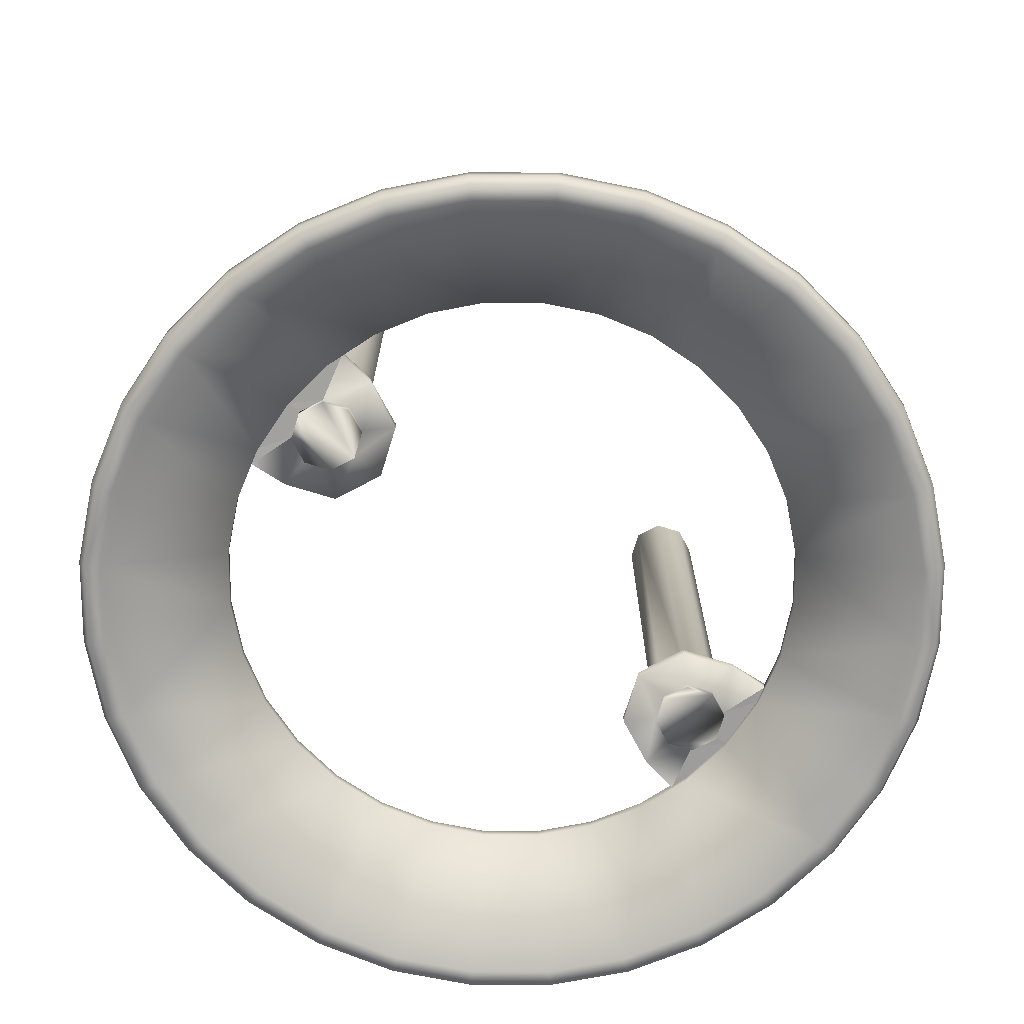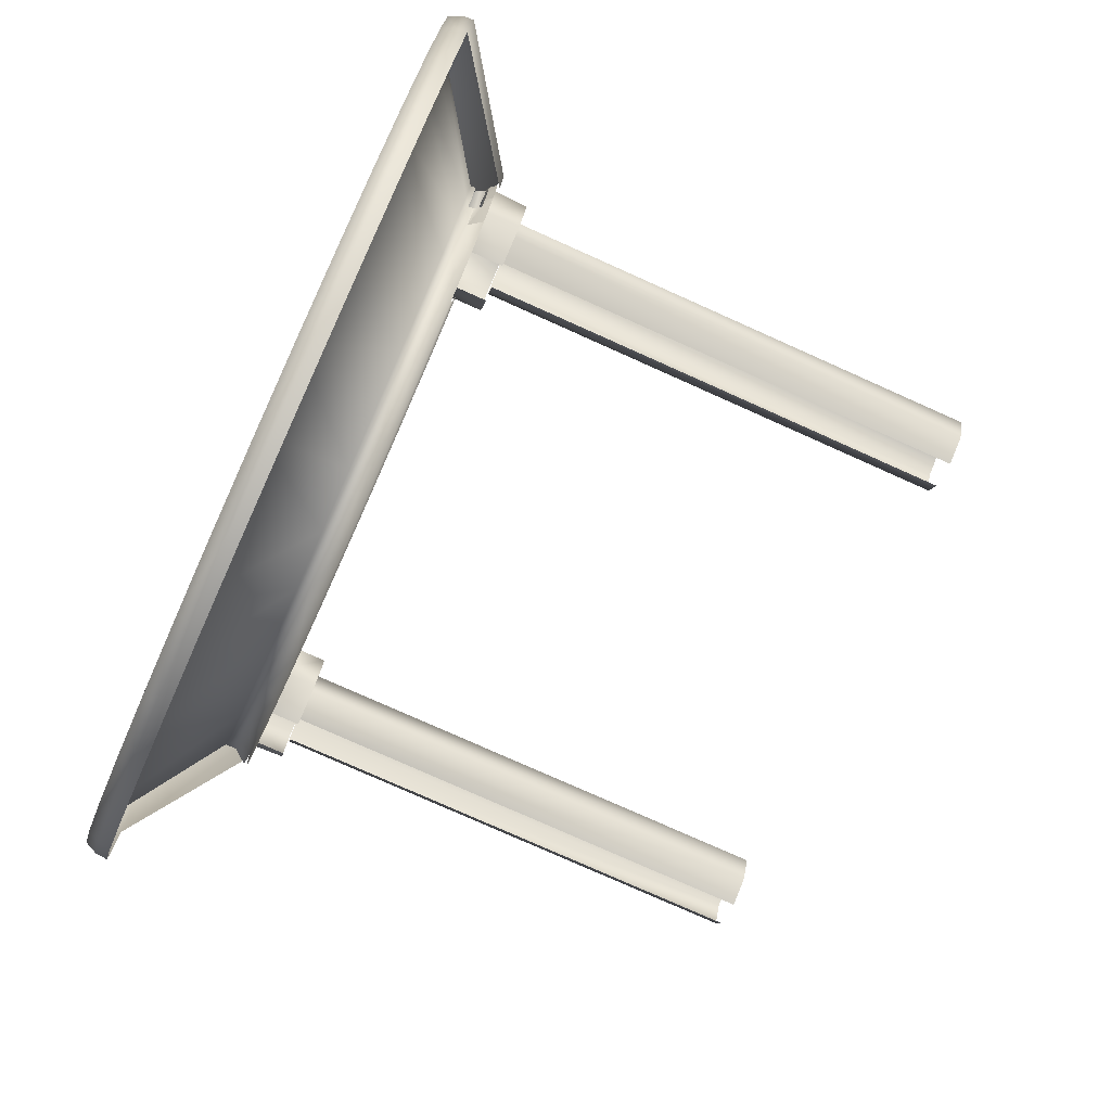
<metadata>
{"format":"obj","ext":"obj","renderer":"f3d","projection":"perspective","resolution":1024,"background":"white","views":[{"elev":-71.6,"azim":140.4,"up":"+Z"},{"elev":-76.9,"azim":-114.2,"up":"+Y"}]}
</metadata>
<code>
o BM_BR2
v 0 55.1 -66.86
v 10.75 54.04 -66.86
v 10.91 54.84 -65.23
v 21.4 51.66 -65.23
v 0 55.92 -65.23
v 21.09 50.9 -66.86
v 0 53.07 -66.86
v 20.31 49.03 -66.86
v 10.93 54.94 -63.82
v 10.35 52.05 -66.86
v -10.75 54.04 -66.86
v 0 56.02 -63.82
v 21.44 51.75 -63.82
v 31.07 46.49 -65.23
v 30.61 45.81 -66.86
v -10.91 54.84 -65.23
v -10.93 54.94 -63.82
v -10.35 52.05 -66.86
v 29.49 44.13 -66.86
v 31.12 46.58 -63.82
v -21.4 51.66 -65.23
v -20.31 49.03 -66.86
v 38.96 38.96 -66.86
v -21.09 50.9 -66.86
v 37.53 37.53 -66.86
v 39.61 39.61 -63.82
v 39.54 39.54 -65.23
v -21.44 51.75 -63.82
v 7.372 37.06 -56.23
v 0 37.79 -56.23
v 7.9 39.72 -53.03
v -30.61 45.81 -66.86
v 15.5 37.41 -53.03
v -31.07 46.49 -65.23
v 14.46 34.91 -56.23
v 45.81 30.61 -66.86
v 46.5 31.07 -65.23
v -7.9 39.72 -53.03
v 22.5 33.67 -53.03
v 46.58 31.12 -63.82
v -29.49 44.13 -66.86
v -31.12 46.58 -63.82
v -7.372 37.06 -56.23
v 44.13 29.49 -66.86
v -15.5 37.41 -53.03
v 26.72 26.72 -56.23
v 28.63 28.63 -53.03
v -38.96 38.96 -66.86
v -37.53 37.53 -66.86
v 0 40.49 -53.03
v -39.61 39.61 -63.82
v 51.66 21.4 -65.23
v 49.03 20.31 -66.86
v -39.54 39.54 -65.23
v -20.99 31.42 -56.23
v 20.99 31.42 -56.23
v 50.9 21.09 -66.86
v 51.75 21.44 -63.82
v -14.46 34.91 -56.23
v -45.81 30.61 -66.86
v -22.5 33.67 -53.03
v 31.42 20.99 -56.23
v 7.372 37.06 -54.87
v -26.72 26.72 -56.23
v -46.58 31.12 -63.82
v 54.04 10.75 -66.86
v 14.46 34.91 -54.87
v 33.67 22.5 -53.03
v 54.84 10.91 -65.23
v -44.13 29.49 -66.86
v -46.5 31.07 -65.23
v 20.99 31.42 -54.87
v 52.05 10.35 -66.86
v 54.94 10.93 -63.82
v 26.72 26.72 -54.87
v -14.46 34.91 -54.87
v 34.91 14.46 -56.23
v -49.03 20.31 -66.86
v -28.63 28.63 -53.03
v -51.66 21.4 -65.23
v -20.99 31.42 -54.87
v 37.41 15.5 -53.03
v -33.67 22.5 -53.03
v 31.42 20.99 -54.87
v 53.07 -0 -66.86
v 55.1 -0 -66.86
v -50.9 21.09 -66.86
v 56.02 -0 -63.82
v -51.75 21.44 -63.82
v -31.42 20.99 -56.23
v 32.5 21.72 -53.27
v 34.91 14.46 -54.87
v -26.72 26.72 -54.87
v 55.92 -0 -65.23
v 37.06 7.372 -56.23
v -34.91 14.46 -56.23
v 36.11 14.96 -53.27
v 39.72 7.9 -53.03
v -54.04 10.75 -66.86
v 36.4 9.57 -55.63
v 37.08 9.661 -54.08
v 34.91 14.46 -54.87
v 36.11 14.96 -53.27
v -54.84 10.91 -65.23
v -31.42 20.99 -54.87
v 54.04 -10.75 -66.86
v 36.42 9.547 -54.87
v 37.08 9.661 -54.08
v 36.42 9.547 -54.87
v 34.91 14.46 -54.87
v 54.84 -10.91 -65.23
v -52.05 10.35 -66.86
v 36.11 14.96 -53.27
v 38.34 7.626 -53.27
v 37.08 9.661 -54.08
v 37.06 7.372 -55.55
v 37.08 9.661 -54.08
v 31.31 8.97 -54.08
v 36.4 9.57 -55.63
v 31.31 8.97 -55.63
v 37.79 -0 -56.23
v 52.05 -10.35 -66.86
v -37.41 15.5 -53.03
v 34.58 3.274 -55.63
v -54.94 10.93 -63.82
v 37.06 7.372 -55.55
v 36.4 9.57 -55.63
v 34.58 3.274 -55.63
v 38.34 7.626 -53.27
v 37.7 7.499 -54.07
v 37.08 9.661 -54.08
v 37.08 9.661 -54.08
v 36.2 4.893 -54.08
v 37.7 7.499 -54.07
v 24.97 6.343 -54.08
v -37.06 7.372 -56.23
v 24.97 6.343 -55.63
v 40.49 -0 -53.03
v 31.31 4.63 -55.63
v 28.03 3.274 -55.63
v 54.94 -10.93 -63.82
v 31.31 4.63 -56.79
v 34.58 3.274 -56.79
v -34.91 14.46 -54.87
v 37.06 -7.372 -56.23
v 37.06 7.372 -55.55
v 34.58 3.274 -55.63
v 37.79 -0 -55.55
v 37.7 7.499 -54.07
v 38.34 7.626 -53.27
v 38.44 -0 -54.07
v 28.03 3.274 -56.79
v 26.68 -0 -56.79
v 37.79 -0 -55.55
v 35.94 -0 -56.79
v 36.2 4.893 -54.08
v 38.44 -0 -54.07
v 37.7 7.499 -54.07
v -39.72 7.9 -53.03
v 31.31 6.92 -48.96
v 31.31 6.92 -54.08
v 36.2 4.893 -54.08
v -53.07 -0 -66.86
v 26.68 -0 -55.63
v -55.1 -0 -66.86
v 35.94 -0 -55.63
v 22.34 -0 -54.08
v 37.79 -0 -55.55
v 34.58 3.274 -55.63
v 35.94 -0 -55.63
v 26.42 4.893 -48.96
v 26.42 4.893 -54.08
v 39.09 -0 -53.27
v 36.2 4.893 -48.96
v 22.34 -0 -55.63
v -36.4 9.57 -55.63
v 49.03 -20.31 -66.86
v -56.02 -0 -63.82
v 50.9 -21.09 -66.86
v 34.58 -3.274 -55.63
v 28.03 -3.274 -56.79
v 37.79 -0 -55.55
v 35.94 -0 -55.63
v 34.58 -3.274 -55.63
v 38.44 -0 -54.07
v 38.23 -0 -48.96
v 34.58 -3.274 -56.79
v 31.31 -4.63 -56.79
v 37.06 -7.372 -55.55
v -36.42 9.547 -54.87
v 51.66 -21.4 -65.23
v -55.92 -0 -65.23
v 28.03 -3.274 -55.63
v 24.39 -0 -48.96
v 24.39 -0 -54.08
v 34.58 -3.274 -55.63
v 37.06 -7.372 -55.55
v 37.79 -0 -55.55
v -36.4 9.57 -55.63
v -31.31 8.97 -55.63
v -31.31 8.97 -54.08
v 37.7 -7.499 -54.07
v 24.97 -6.343 -55.63
v -37.08 9.661 -54.08
v -24.97 6.343 -55.63
v -24.97 6.343 -54.08
v 36.2 -4.893 -54.08
v -37.06 7.372 -55.55
v 31.31 -4.63 -55.63
v -28.03 3.274 -55.63
v -34.58 3.274 -55.63
v 37.7 -7.499 -54.07
v 38.44 -0 -54.07
v 36.2 -4.893 -54.08
v 34.91 -14.46 -56.23
v -31.31 4.63 -55.63
v -37.06 7.372 -55.55
v -34.58 3.274 -55.63
v -36.4 9.57 -55.63
v 31.31 -8.97 -55.63
v 34.58 -3.274 -55.63
v 51.75 -21.44 -63.82
v 26.42 -4.893 -54.08
v 34.58 -3.274 -55.63
v 36.4 -9.57 -55.63
v 37.06 -7.372 -55.55
v 38.34 -7.626 -53.27
v -31.31 4.63 -56.79
v -28.03 3.274 -56.79
v -34.58 3.274 -56.79
v -37.08 9.661 -54.08
v -37.7 7.499 -54.07
v -36.2 4.893 -54.08
v 24.97 -6.343 -54.08
v -22.34 -0 -54.08
v -37.79 -0 -56.23
v -22.34 -0 -55.63
v 36.4 -9.57 -55.63
v -26.68 -0 -56.79
v 36.4 -9.57 -55.63
v 36.2 -4.893 -48.96
v -54.04 -10.75 -66.86
v -26.68 -0 -55.63
v 37.08 -9.661 -54.08
v 37.7 -7.499 -54.07
v 36.2 -4.893 -54.08
v -31.31 6.92 -54.08
v -26.42 4.893 -54.08
v -26.42 4.893 -48.96
v -36.2 4.893 -54.08
v -31.31 6.92 -48.96
v -34.58 3.274 -55.63
v -37.06 7.372 -55.55
v -37.79 -0 -55.55
v -35.94 -0 -56.79
v -28.03 -3.274 -56.79
v 37.08 -9.661 -54.08
v 37.7 -7.499 -54.07
v 38.34 -7.626 -53.27
v -31.31 -4.63 -56.79
v -54.84 -10.91 -65.23
v 26.42 -4.893 -48.96
v -37.7 7.499 -54.07
v -38.44 -0 -54.07
v -38.34 7.626 -53.27
v 31.31 -6.92 -54.08
v 31.31 -8.97 -54.08
v -37.79 -0 -55.55
v -37.7 7.499 -54.07
v -38.44 -0 -54.07
v -36.2 4.893 -54.08
v 45.81 -30.61 -66.86
v -40.49 -0 -53.03
v -35.94 -0 -55.63
v 36.42 -9.547 -54.87
v 34.91 -14.46 -54.87
v -37.79 -0 -55.55
v -35.94 -0 -55.63
v -34.58 3.274 -55.63
v -52.05 -10.35 -66.86
v -28.03 -3.274 -55.63
v -36.2 4.893 -48.96
v 37.08 -9.661 -54.08
v 34.91 -14.46 -54.87
v 36.42 -9.547 -54.87
v 31.31 -6.92 -48.96
v -37.06 -7.372 -56.23
v -24.39 -0 -54.08
v -24.39 -0 -48.96
v 37.08 -9.661 -54.08
v 38.34 -7.626 -53.27
v 36.11 -14.96 -53.27
v -39.09 -0 -53.27
v -24.97 -6.343 -55.63
v -34.58 -3.274 -55.63
v 46.58 -31.12 -63.82
v -34.58 -3.274 -56.79
v 44.13 -29.49 -66.86
v -37.79 -0 -55.55
v -34.58 -3.274 -55.63
v -35.94 -0 -55.63
v 31.42 -20.99 -56.23
v 37.08 -9.661 -54.08
v 36.11 -14.96 -53.27
v 34.91 -14.46 -54.87
v -38.23 -0 -48.96
v -38.44 -0 -54.07
v -54.94 -10.93 -63.82
v -37.06 -7.372 -55.55
v -31.31 -4.63 -55.63
v 46.5 -31.07 -65.23
v -26.42 -4.893 -54.08
v -24.97 -6.343 -54.08
v -39.72 -7.9 -53.03
v -37.06 -7.372 -55.55
v -34.58 -3.274 -55.63
v -37.79 -0 -55.55
v -31.31 -8.97 -55.63
v 31.42 -20.99 -54.87
v -37.7 -7.499 -54.07
v -36.2 -4.893 -54.08
v -49.03 -20.31 -66.86
v 36.11 -14.96 -53.27
v -36.2 -4.893 -54.08
v -38.44 -0 -54.07
v -37.7 -7.499 -54.07
v -26.42 -4.893 -48.96
v -37.06 -7.372 -55.55
v -36.4 -9.57 -55.63
v -34.58 -3.274 -55.63
v -50.9 -21.09 -66.86
v -36.4 -9.57 -55.63
v 37.53 -37.53 -66.86
v -38.34 -7.626 -53.27
v -36.4 -9.57 -55.63
v -36.2 -4.893 -48.96
v -51.66 -21.4 -65.23
v 32.5 -21.72 -53.27
v 38.96 -38.96 -66.86
v -31.31 -6.92 -48.96
v -31.31 -6.92 -54.08
v -37.08 -9.661 -54.08
v -36.2 -4.893 -54.08
v -37.7 -7.499 -54.07
v 26.72 -26.72 -56.23
v -34.91 -14.46 -56.23
v -38.34 -7.626 -53.27
v -37.7 -7.499 -54.07
v -37.08 -9.661 -54.08
v 31.31 4.706 10.98
v 31.31 4.706 -48.96
v 34.64 3.328 -48.96
v 39.54 -39.54 -65.23
v 26.72 -26.72 -54.87
v 27.98 3.328 10.98
v 27.98 3.328 -48.96
v -34.91 -14.46 -54.87
v -36.42 -9.547 -54.87
v 34.64 3.328 10.98
v 36.01 -0 -48.96
v -37.08 -9.661 -54.08
v -36.42 -9.547 -54.87
v -34.91 -14.46 -54.87
v -51.75 -21.44 -63.82
v -36.11 -14.96 -53.27
v -38.34 -7.626 -53.27
v -37.08 -9.661 -54.08
v 39.61 -39.61 -63.82
v 33.67 -22.5 -53.03
v 27.64 -27.64 -53.27
v -37.08 -9.661 -54.08
v -34.91 -14.46 -54.87
v -36.11 -14.96 -53.27
v 26.6 -0 10.98
v 26.6 -0 -48.96
v -44.13 -29.49 -66.86
v -45.81 -30.61 -66.86
v -31.42 -20.99 -54.87
v 29.49 -44.13 -66.86
v 34.64 -3.328 -48.96
v 34.64 -3.328 10.98
v 27.98 -3.328 -48.96
v 30.61 -45.81 -66.86
v 28.63 -28.63 -53.03
v -31.42 -20.99 -56.23
v 20.99 -31.42 -54.87
v -32.5 -21.72 -53.27
v -36.11 -14.96 -53.27
v -46.58 -31.12 -63.82
v 31.07 -46.49 -65.23
v 20.99 -31.42 -56.23
v 31.31 -4.706 -48.96
v 27.98 -3.328 10.98
v -46.5 -31.07 -65.23
v 21.72 -32.5 -53.27
v -26.72 -26.72 -56.23
v -31.31 4.706 -48.96
v -27.98 3.328 -48.96
v -27.98 3.328 10.98
v -26.72 -26.72 -54.87
v -34.64 3.328 -48.96
v -31.31 4.706 10.98
v 14.46 -34.91 -56.23
v -37.53 -37.53 -66.86
v 14.46 -34.91 -54.87
v 31.12 -46.58 -63.82
v 22.5 -33.67 -53.03
v -26.6 -0 -48.96
v -26.6 -0 10.98
v -27.64 -27.64 -53.27
v -38.96 -38.96 -66.86
v 21.09 -50.9 -66.86
v -36.01 -0 -48.96
v -34.64 3.328 10.98
v 20.31 -49.03 -66.86
v 14.96 -36.11 -53.27
v -39.54 -39.54 -65.23
v -27.98 -3.328 -48.96
v -20.99 -31.42 -54.87
v 7.372 -37.06 -56.23
v -20.99 -31.42 -56.23
v 7.372 -37.06 -54.87
v -29.49 -44.13 -66.86
v 21.44 -51.75 -63.82
v 15.5 -37.41 -53.03
v -21.72 -32.5 -53.27
v 21.4 -51.66 -65.23
v -34.64 -3.328 10.98
v -34.64 -3.328 -48.96
v -39.61 -39.61 -63.82
v -30.61 -45.81 -66.86
v 10.35 -52.05 -66.86
v -14.46 -34.91 -54.87
v -14.46 -34.91 -56.23
v -28.63 -28.63 -53.03
v 0 -37.79 -54.87
v 0 -37.79 -56.23
v -31.31 -4.706 10.98
v -31.31 -4.706 -48.96
v 10.75 -54.04 -66.86
v 7.626 -38.34 -53.27
v -20.31 -49.03 -66.86
v -7.372 -37.06 -56.23
v -7.372 -37.06 -54.87
v -31.07 -46.49 -65.23
v -14.96 -36.11 -53.27
v -22.5 -33.67 -53.03
v 0 -39.09 -53.27
v 7.9 -39.72 -53.03
v -10.35 -52.05 -66.86
v 0 -53.07 -66.86
v 36.01 -0 10.98
v -15.5 -37.41 -53.03
v -7.626 -38.34 -53.27
v 10.91 -54.84 -65.23
v 10.93 -54.94 -63.82
v 0 -40.49 -53.03
v -21.09 -50.9 -66.86
v -31.12 -46.58 -63.82
v 0 -55.1 -66.86
v -7.9 -39.72 -53.03
v -10.75 -54.04 -66.86
v 0 -55.92 -65.23
v -21.4 -51.66 -65.23
v -21.44 -51.75 -63.82
v -10.91 -54.84 -65.23
v 31.31 -4.706 10.98
v 0 -56.02 -63.82
v -10.93 -54.94 -63.82
v -36.01 -0 10.98
v -27.98 -3.328 10.98
f 3 2 1
f 4 2 3
f 3 1 5
f 4 6 2
f 1 2 7
f 2 6 8
f 9 3 5
f 2 10 7
f 9 4 3
f 2 8 10
f 5 1 11
f 9 5 12
f 11 1 7
f 9 13 4
f 14 6 4
f 6 15 8
f 5 11 16
f 5 17 12
f 13 14 4
f 14 15 6
f 11 7 18
f 5 16 17
f 15 19 8
f 13 20 14
f 11 21 16
f 11 18 22
f 14 23 15
f 17 16 21
f 11 24 21
f 15 25 19
f 24 11 22
f 26 14 20
f 15 23 25
f 14 27 23
f 17 21 28
f 26 27 14
f 8 29 10
f 10 30 7
f 31 9 12
f 21 24 32
f 32 24 22
f 33 13 9
f 30 18 7
f 28 21 34
f 19 35 8
f 23 36 25
f 37 23 27
f 12 17 38
f 21 32 34
f 39 20 13
f 40 27 26
f 22 41 32
f 37 36 23
f 28 34 42
f 43 22 18
f 36 44 25
f 40 37 27
f 17 28 45
f 19 25 46
f 47 26 20
f 34 32 48
f 41 49 32
f 10 29 30
f 8 35 29
f 33 9 31
f 31 12 50
f 34 51 42
f 52 36 37
f 36 53 44
f 12 38 50
f 45 28 42
f 48 32 49
f 30 43 18
f 39 13 33
f 40 52 37
f 44 46 25
f 34 48 54
f 22 55 41
f 19 56 35
f 47 40 26
f 34 54 51
f 36 57 53
f 52 57 36
f 17 45 38
f 19 46 56
f 47 20 39
f 40 58 52
f 43 59 22
f 60 48 49
f 54 48 60
f 22 59 55
f 61 42 51
f 53 62 44
f 35 63 29
f 41 64 49
f 54 65 51
f 57 66 53
f 35 67 63
f 68 58 40
f 69 57 52
f 56 67 35
f 58 69 52
f 49 70 60
f 45 42 61
f 44 62 46
f 54 60 71
f 56 72 67
f 54 71 65
f 47 68 40
f 69 66 57
f 46 72 56
f 66 73 53
f 41 55 64
f 64 70 49
f 58 74 69
f 46 75 72
f 76 55 59
f 73 77 53
f 62 75 46
f 70 78 60
f 53 77 62
f 61 51 79
f 60 80 71
f 76 81 55
f 82 74 58
f 51 65 83
f 65 71 80
f 68 82 58
f 62 84 75
f 66 85 73
f 69 86 66
f 87 60 78
f 60 87 80
f 81 64 55
f 88 69 74
f 51 83 79
f 77 84 62
f 66 86 85
f 65 80 89
f 64 90 70
f 92 91 84
f 81 93 64
f 69 94 86
f 88 94 69
f 77 92 84
f 73 95 77
f 85 95 73
f 83 65 89
f 70 96 78
f 92 97 91
f 82 98 74
f 93 90 64
f 98 88 74
f 99 87 78
f 70 90 96
f 92 77 100
f 80 87 99
f 103 102 101
f 89 80 104
f 77 95 100
f 93 105 90
f 86 106 85
f 100 107 92
f 110 109 108
f 111 86 94
f 78 112 99
f 115 114 113
f 111 94 88
f 95 116 100
f 80 99 104
f 119 118 117
f 119 120 118
f 85 121 95
f 106 122 85
f 83 89 123
f 120 119 124
f 89 104 125
f 105 96 90
f 128 127 126
f 131 130 129
f 111 106 86
f 134 133 132
f 120 135 118
f 78 136 112
f 121 116 95
f 120 137 135
f 98 138 88
f 124 139 120
f 137 120 140
f 140 120 139
f 78 96 136
f 111 88 141
f 143 142 139
f 105 144 96
f 143 139 124
f 145 85 122
f 142 140 139
f 148 147 146
f 151 150 149
f 142 152 140
f 142 143 153
f 121 154 116
f 145 121 85
f 155 143 124
f 158 157 156
f 89 125 159
f 153 152 142
f 162 161 160
f 112 163 99
f 89 159 123
f 143 155 153
f 137 140 164
f 104 99 165
f 155 124 166
f 137 167 135
f 152 164 140
f 170 169 168
f 161 172 171
f 151 173 150
f 152 153 164
f 162 160 174
f 175 137 164
f 161 171 160
f 96 144 176
f 106 177 122
f 104 178 125
f 137 175 167
f 179 106 111
f 180 155 166
f 181 153 155
f 184 183 182
f 136 163 112
f 165 99 163
f 186 185 162
f 180 187 155
f 186 162 174
f 164 153 181
f 155 187 188
f 136 96 176
f 189 154 121
f 144 190 176
f 188 181 155
f 191 111 141
f 104 165 192
f 164 181 193
f 172 194 171
f 172 195 194
f 198 197 196
f 201 200 199
f 106 179 177
f 104 192 178
f 202 173 151
f 203 175 164
f 193 181 188
f 201 199 204
f 189 121 145
f 206 205 200
f 206 200 201
f 159 125 178
f 186 207 185
f 176 208 136
f 193 188 209
f 167 175 203
f 164 193 203
f 179 111 191
f 200 205 210
f 199 200 211
f 214 213 212
f 215 145 122
f 215 122 177
f 193 209 203
f 210 216 200
f 219 218 217
f 209 221 220
f 216 211 200
f 191 141 222
f 194 195 223
f 226 225 224
f 202 227 173
f 210 229 228
f 210 228 216
f 216 228 230
f 233 232 231
f 167 203 234
f 235 205 206
f 136 236 163
f 205 237 210
f 221 238 220
f 228 229 239
f 208 236 136
f 220 203 209
f 240 189 145
f 186 241 207
f 216 230 211
f 242 165 163
f 243 229 210
f 246 245 244
f 235 237 205
f 249 248 247
f 234 203 220
f 243 239 229
f 251 247 250
f 254 253 252
f 211 230 255
f 237 243 210
f 239 256 228
f 259 258 257
f 230 228 260
f 261 192 165
f 194 223 262
f 265 264 263
f 145 215 240
f 262 223 266
f 234 220 267
f 249 247 251
f 208 268 236
f 271 270 269
f 179 272 177
f 159 178 273
f 178 192 261
f 211 255 274
f 256 239 243
f 272 179 191
f 256 260 228
f 255 230 260
f 276 275 240
f 279 278 277
f 163 280 242
f 237 281 243
f 251 250 282
f 285 284 283
f 262 266 286
f 163 236 287
f 289 288 248
f 289 248 249
f 292 291 290
f 261 165 242
f 265 293 264
f 256 243 281
f 215 276 240
f 294 237 235
f 163 287 280
f 255 295 274
f 296 191 222
f 260 297 255
f 272 298 177
f 301 300 299
f 237 294 281
f 255 297 295
f 302 215 177
f 305 304 303
f 306 282 250
f 306 250 307
f 302 177 298
f 178 261 308
f 236 268 309
f 297 260 310
f 272 191 311
f 297 310 295
f 312 288 289
f 294 235 313
f 314 273 178
f 317 316 315
f 296 311 191
f 314 178 308
f 318 310 281
f 319 276 215
f 294 318 281
f 236 309 287
f 320 264 293
f 318 295 310
f 306 307 321
f 280 322 242
f 319 323 276
f 326 325 324
f 312 289 327
f 319 215 302
f 330 329 328
f 261 242 331
f 322 280 287
f 318 332 295
f 272 333 298
f 320 293 334
f 287 309 335
f 306 321 336
f 308 261 337
f 319 338 323
f 339 272 311
f 321 341 340
f 331 242 322
f 344 343 342
f 345 302 298
f 346 287 335
f 321 340 336
f 349 348 347
f 352 351 350
f 322 287 346
f 353 311 296
f 261 331 337
f 345 298 333
f 272 339 333
f 354 319 302
f 351 356 355
f 335 358 357
f 360 352 359
f 363 362 361
f 308 337 364
f 354 338 319
f 357 346 335
f 339 311 353
f 367 366 365
f 354 302 345
f 353 296 368
f 370 369 338
f 373 372 371
f 356 375 374
f 376 322 346
f 377 331 322
f 354 370 338
f 337 331 377
f 346 357 378
f 379 345 333
f 381 380 360
f 374 375 382
f 339 383 333
f 370 384 369
f 322 376 377
f 376 346 385
f 386 354 345
f 346 378 385
f 357 388 387
f 389 364 337
f 390 339 353
f 379 391 345
f 393 382 392
f 386 345 391
f 383 379 333
f 357 387 378
f 337 377 394
f 395 370 354
f 390 353 368
f 390 383 339
f 395 354 386
f 395 384 370
f 389 337 394
f 376 385 396
f 399 398 397
f 385 378 400
f 402 397 401
f 403 391 379
f 376 404 377
f 405 386 391
f 385 400 396
f 390 368 406
f 395 407 384
f 376 396 404
f 405 391 403
f 409 408 398
f 378 387 410
f 394 377 411
f 383 412 379
f 414 401 413
f 403 379 415
f 378 410 400
f 416 395 386
f 411 377 404
f 412 383 390
f 416 386 405
f 412 415 379
f 389 394 417
f 418 408 409
f 396 400 419
f 416 407 395
f 420 403 415
f 396 419 421
f 422 405 403
f 394 411 417
f 423 404 396
f 422 403 420
f 423 396 421
f 424 390 406
f 422 416 405
f 416 425 407
f 400 410 426
f 412 390 427
f 413 429 428
f 400 426 419
f 389 417 430
f 431 411 404
f 420 415 432
f 421 419 433
f 421 433 434
f 424 427 390
f 426 410 435
f 436 422 420
f 436 420 437
f 429 439 438
f 437 420 432
f 440 415 412
f 404 423 431
f 422 441 416
f 441 425 416
f 442 421 434
f 352 350 359
f 443 436 437
f 351 355 350
f 434 444 443
f 434 433 444
f 442 423 421
f 440 432 415
f 445 417 411
f 419 446 433
f 443 444 436
f 426 435 447
f 440 412 427
f 419 426 446
f 442 434 443
f 448 422 436
f 448 441 422
f 445 411 431
f 441 449 425
f 450 443 437
f 437 432 451
f 430 417 445
f 444 433 446
f 444 448 436
f 423 442 431
f 360 359 452
f 356 374 355
f 450 437 451
f 426 447 453
f 442 443 450
f 451 432 440
f 444 446 454
f 444 454 448
f 426 453 446
f 440 427 455
f 456 427 424
f 457 449 441
f 457 441 448
f 458 431 442
f 430 445 459
f 454 446 453
f 445 431 458
f 454 457 448
f 456 455 427
f 381 360 452
f 440 460 451
f 454 453 461
f 454 461 457
f 442 450 462
f 450 451 462
f 462 458 442
f 460 462 451
f 463 440 455
f 463 460 440
f 445 458 464
f 465 459 445
f 374 382 393
f 464 458 462
f 463 455 456
f 463 462 460
f 465 445 464
f 464 462 466
f 463 466 462
f 393 392 467
f 463 456 468
f 468 466 463
f 469 464 466
f 469 465 464
f 468 469 466
f 399 397 402
f 402 401 414
f 409 398 399
f 414 413 470
f 418 409 471
f 413 428 470
f 429 438 428

</code>
